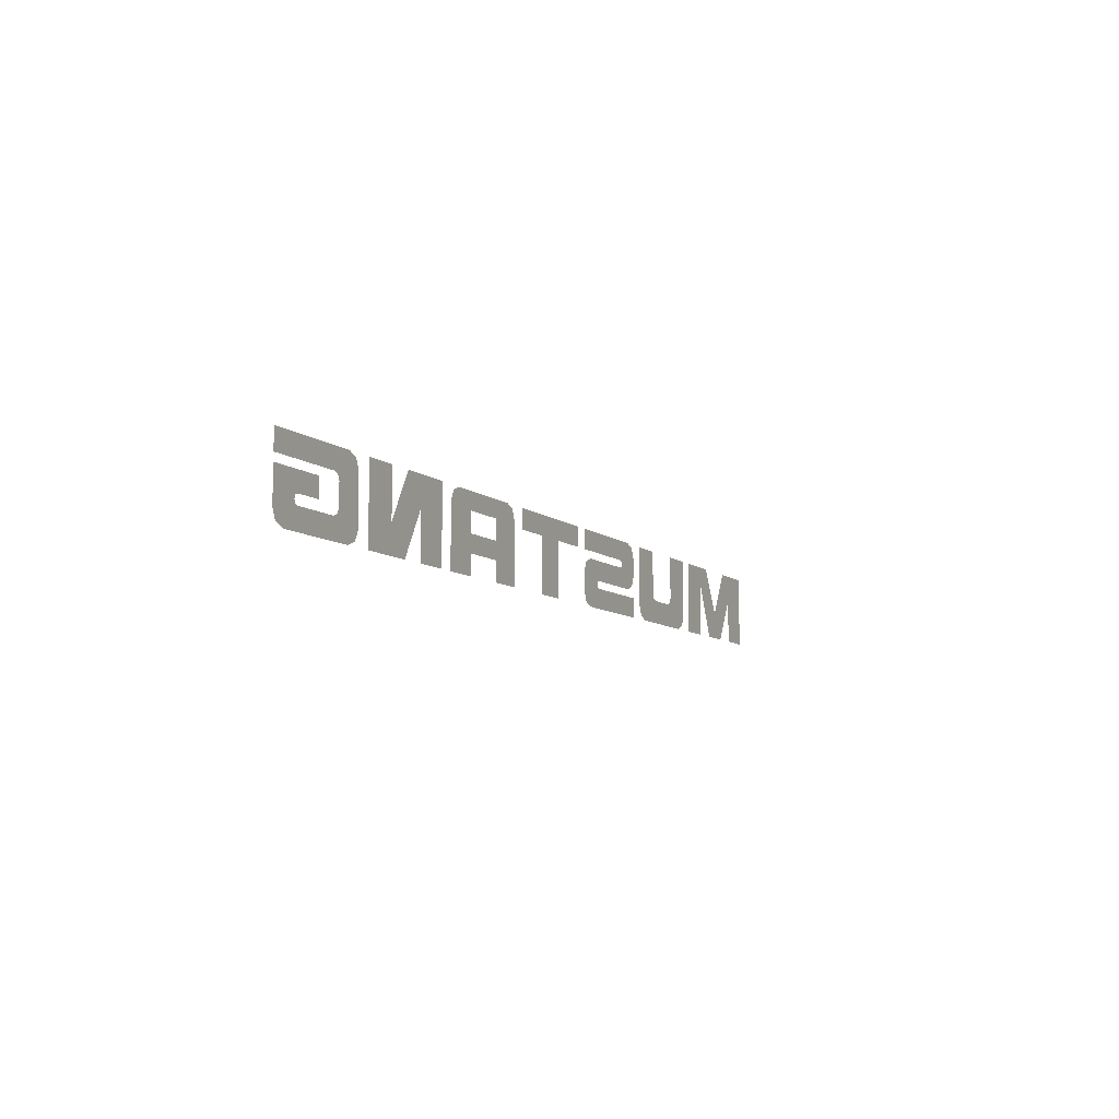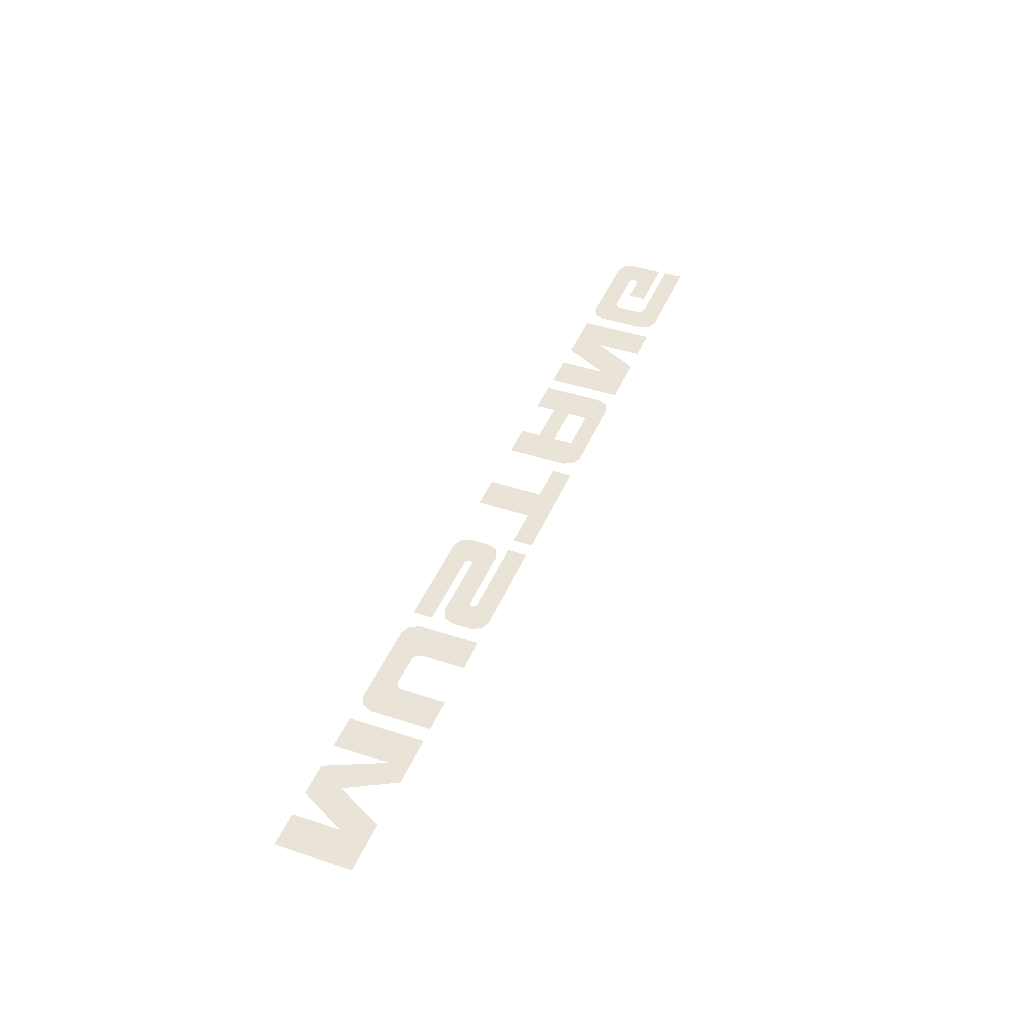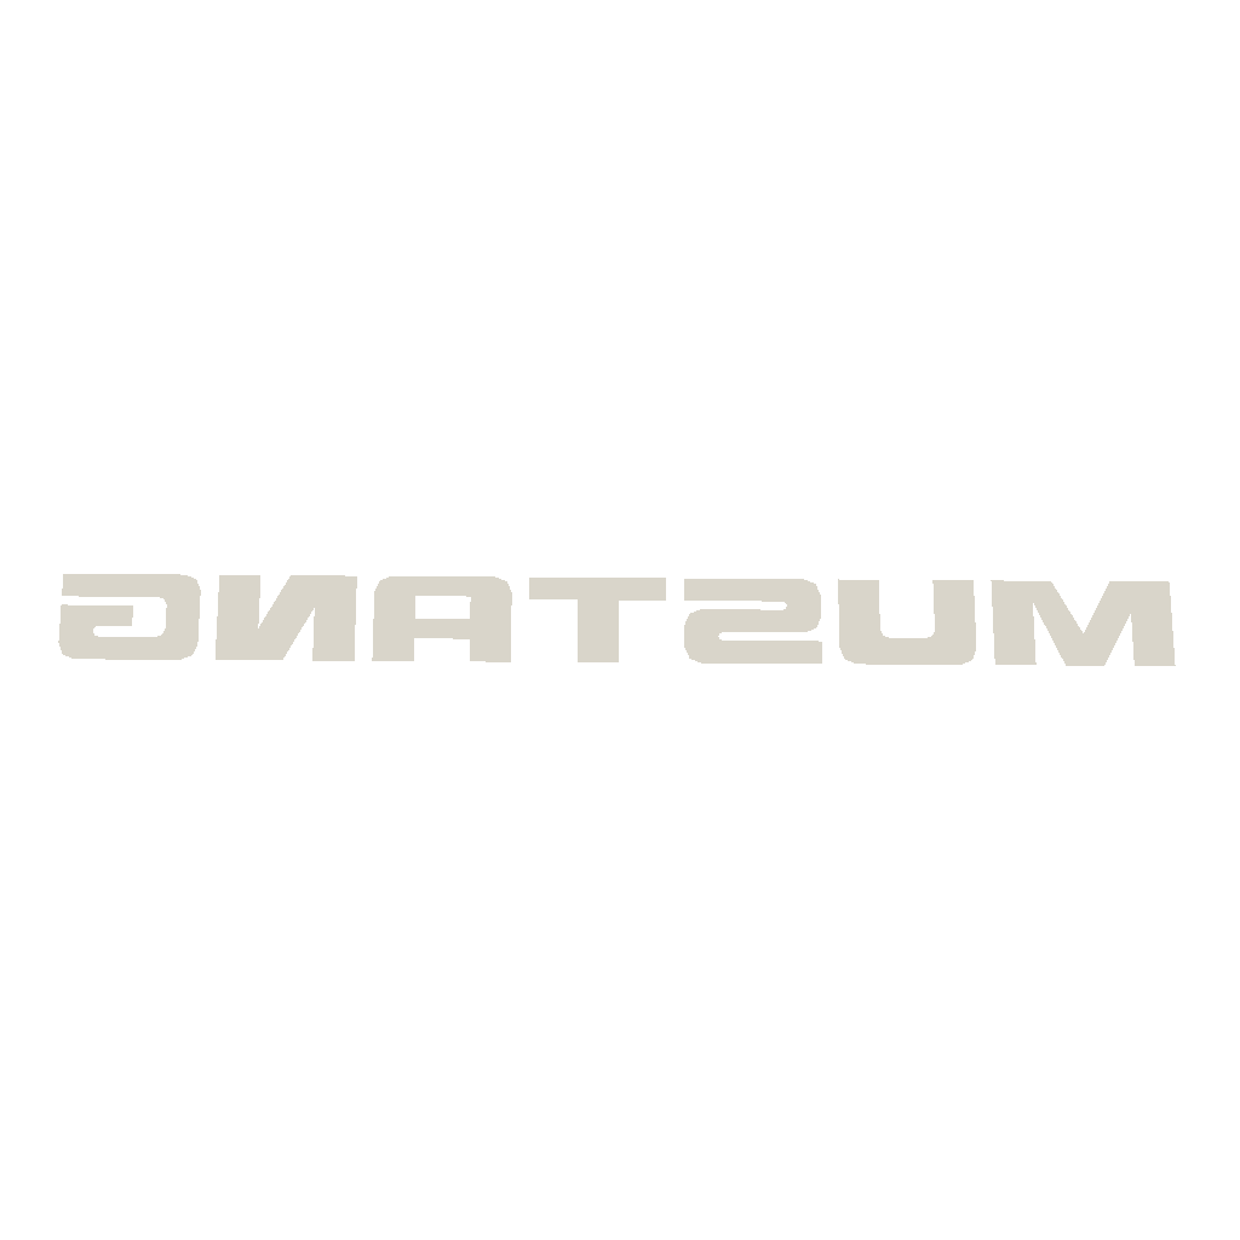
<metadata>
{"format":"obj","ext":"obj","renderer":"f3d","projection":"perspective","resolution":1024,"background":"white","views":[{"elev":-8.3,"azim":116.1,"up":"+Z"},{"elev":42.8,"azim":-68.6,"up":"+Y"},{"elev":-15.2,"azim":178.5,"up":"+Z"}]}
</metadata>
<code>
v -0.1837 0 0.025
v -0.1794 0 0.03561
v -0.1688 0 0.04
v 0.09875 0 0.025
v 0.1031 0 0.03561
v 0.1138 0 0.04
v 0.2238 0 0.025
v 0.2194 0 0.03561
v 0.2087 0 0.04
v 0.3812 0 0.025
v 0.3856 0 0.03561
v 0.3962 0 0.04
v -0.1528 0 0.0187
v -0.1516 0 0.01752
v -0.1487 0 0.0187
v -0.1528 0 0.0187
v -0.1528 0 0.01468
v -0.1516 0 0.01752
v -0.1528 0 0.01065
v -0.1516 0 0.01183
v -0.1528 0 0.01468
v -0.1528 0 0.01065
v -0.1487 0 0.01065
v -0.1516 0 0.01183
v 0.4113 0 0.0187
v 0.4134 0 0.0165
v 0.4113 0 0.0112
v 0.4113 0 0.0187
v 0.4188 0 0.0187
v 0.4134 0 0.0165
v -0.1837 0 0.00435
v -0.1794 0 -0.006256
v -0.1688 0 -0.01065
v -0.05875 0 -0.00435
v -0.06314 0 0.006256
v -0.07375 0 0.01065
v -0.2875 0 -0.015
v -0.2853 0 -0.0128
v -0.2875 0 -0.0075
v -0.2875 0 -0.015
v -0.28 0 -0.015
v -0.2853 0 -0.0128
v -0.2375 0 -0.015
v -0.2397 0 -0.0128
v -0.2375 0 -0.0075
v -0.2375 0 -0.015
v -0.245 0 -0.015
v -0.2397 0 -0.0128
v 0.4113 0 -0.0187
v 0.4134 0 -0.0165
v 0.4113 0 -0.0112
v 0.4113 0 -0.0187
v 0.4188 0 -0.0187
v 0.4134 0 -0.0165
v 0.4763 0 -0.0087
v 0.4748 0 -0.01016
v 0.4713 0 -0.0087
v 0.4763 0 -0.0087
v 0.4763 0 -0.0137
v 0.4748 0 -0.01016
v 0.4763 0 -0.0187
v 0.4748 0 -0.01724
v 0.4763 0 -0.0137
v 0.4763 0 -0.0187
v 0.4713 0 -0.0187
v 0.4748 0 -0.01724
v -0.08972 0 -0.01065
v -0.0909 0 -0.01183
v -0.09375 0 -0.01065
v -0.08972 0 -0.01065
v -0.08972 0 -0.01468
v -0.0909 0 -0.01183
v -0.08972 0 -0.0187
v -0.0909 0 -0.01752
v -0.08972 0 -0.01468
v -0.08972 0 -0.0187
v -0.09375 0 -0.0187
v -0.0909 0 -0.01752
v -0.325 0 -0.025
v -0.3206 0 -0.03561
v -0.31 0 -0.04
v -0.2 0 -0.025
v -0.2044 0 -0.03561
v -0.215 0 -0.04
v -0.05875 0 -0.025
v -0.06314 0 -0.03561
v -0.07375 0 -0.04
v 0.3812 0 -0.025
v 0.3856 0 -0.03561
v 0.3962 0 -0.04
v 0.5062 0 -0.025
v 0.5019 0 -0.03561
v 0.4912 0 -0.04
v -0.5062 0 0.04
v -0.5062 0 -0.04
v -0.4688 0 -0.04
v -0.4688 0 0.01
v -0.5062 0 0.04
v -0.4688 0 0.01
v -0.4238 0 -0.01
v -0.4509 0 0.04
v -0.4688 0 0.01
v -0.4416 0 -0.04
v -0.4059 0 -0.04
v -0.4238 0 -0.01
v -0.3412 0 0.04
v -0.3787 0 0.02
v -0.3787 0 -0.04
v -0.3412 0 -0.04
v -0.3966 0 0.04
v -0.4238 0 -0.01
v -0.3787 0 0.02
v -0.3787 0 0.02
v -0.3412 0 0.04
v -0.3966 0 0.04
v -0.4059 0 -0.04
v -0.3787 0 0.02
v -0.4238 0 -0.01
v -0.325 0 0.04
v -0.325 0 -0.025
v -0.2875 0 -0.0075
v -0.2875 0 0.04
v -0.2375 0 0.04
v -0.2375 0 -0.0075
v -0.2 0 -0.025
v -0.2 0 0.04
v -0.31 0 -0.04
v -0.215 0 -0.04
v -0.245 0 -0.015
v -0.28 0 -0.015
v -0.1487 0 0.01065
v -0.1688 0 -0.01065
v -0.09375 0 -0.01065
v -0.07375 0 0.01065
v -0.1688 0 -0.01065
v -0.1487 0 0.01065
v -0.1528 0 0.01065
v -0.1837 0 0.00435
v -0.09375 0 -0.01065
v -0.08972 0 -0.01065
v -0.05875 0 -0.00435
v -0.07375 0 0.01065
v -0.1837 0 0.025
v -0.1837 0 0.00435
v -0.1528 0 0.01065
v -0.1528 0 0.01468
v -0.1837 0 0.025
v -0.1528 0 0.01468
v -0.1528 0 0.0187
v -0.1688 0 0.04
v -0.1837 0 0.025
v -0.1528 0 0.0187
v -0.1487 0 0.0187
v -0.1688 0 0.04
v -0.1487 0 0.0187
v -0.05875 0 0.0187
v -0.05875 0 0.04
v -0.05875 0 -0.00435
v -0.08972 0 -0.01065
v -0.08972 0 -0.01468
v -0.05875 0 -0.025
v -0.05875 0 -0.025
v -0.08972 0 -0.01468
v -0.08972 0 -0.0187
v -0.07375 0 -0.04
v -0.05875 0 -0.025
v -0.08972 0 -0.0187
v -0.09375 0 -0.0187
v -0.07375 0 -0.04
v -0.09375 0 -0.0187
v -0.1837 0 -0.0187
v -0.1837 0 -0.04
v -0.325 0 -0.025
v -0.2875 0 -0.015
v -0.2875 0 -0.0075
v -0.325 0 -0.025
v -0.31 0 -0.04
v -0.28 0 -0.015
v -0.2875 0 -0.015
v -0.2 0 -0.025
v -0.2375 0 -0.0075
v -0.2375 0 -0.015
v -0.2 0 -0.025
v -0.2375 0 -0.015
v -0.245 0 -0.015
v -0.215 0 -0.04
v -0.0425 0 0.04
v 0.00125 0 0.0187
v 0.03875 0 0.0187
v 0.0825 0 0.04
v 0.00125 0 0.0187
v 0.00125 0 -0.04
v 0.03875 0 -0.04
v 0.03875 0 0.0187
v -0.0425 0 0.04
v -0.0425 0 0.0187
v 0.00125 0 0.0187
v 0.0825 0 0.0187
v 0.0825 0 0.04
v 0.03875 0 0.0187
v 0.1138 0 0.04
v 0.1363 0 0.0213
v 0.1862 0 0.0213
v 0.2087 0 0.04
v 0.09875 0 0.025
v 0.09875 0 -0.04
v 0.1363 0 -0.04
v 0.1363 0 -0.0187
v 0.2238 0 0.025
v 0.1862 0 -0.0187
v 0.1862 0 -0.04
v 0.2238 0 -0.04
v 0.1363 0 0
v 0.1363 0 -0.0187
v 0.1862 0 -0.0187
v 0.1862 0 0
v 0.09875 0 0.025
v 0.1363 0 -0.0187
v 0.1363 0 0
v 0.2238 0 0.025
v 0.1862 0 0
v 0.1862 0 -0.0187
v 0.09875 0 0.025
v 0.1363 0 0
v 0.1363 0 0.0213
v 0.1138 0 0.04
v 0.2087 0 0.04
v 0.1862 0 0.0213
v 0.1862 0 0
v 0.2238 0 0.025
v 0.24 0 0.04
v 0.24 0 -0.04
v 0.2775 0 -0.04
v 0.2775 0 0.01
v 0.24 0 0.04
v 0.2775 0 0.01
v 0.3275 0 -0.01
v 0.3003 0 0.04
v 0.2775 0 0.01
v 0.3047 0 -0.04
v 0.365 0 -0.04
v 0.3275 0 -0.01
v 0.3275 0 0.04
v 0.3275 0 -0.01
v 0.365 0 -0.04
v 0.365 0 0.04
v 0.3812 0 0.025
v 0.3812 0 -0.025
v 0.4113 0 -0.0112
v 0.4113 0 0.0112
v 0.3812 0 -0.025
v 0.3962 0 -0.04
v 0.4113 0 -0.0187
v 0.4113 0 -0.0112
v 0.3962 0 0.04
v 0.3812 0 0.025
v 0.4113 0 0.0112
v 0.4113 0 0.0187
v 0.3962 0 0.04
v 0.4113 0 0.0187
v 0.4188 0 0.0187
v 0.5062 0 0.04
v 0.5062 0 0.04
v 0.4188 0 0.0187
v 0.5062 0 0.0187
v 0.3962 0 -0.04
v 0.4188 0 -0.0187
v 0.4113 0 -0.0187
v 0.3962 0 -0.04
v 0.4912 0 -0.04
v 0.4713 0 -0.0187
v 0.4188 0 -0.0187
v 0.4912 0 -0.04
v 0.4763 0 -0.0187
v 0.4713 0 -0.0187
v 0.4763 0 -0.0187
v 0.4912 0 -0.04
v 0.5062 0 -0.025
v 0.4763 0 -0.0137
v 0.5062 0 0.01065
v 0.4763 0 -0.0087
v 0.4763 0 -0.0137
v 0.5062 0 -0.025
v 0.5062 0 0.01065
v 0.4412 0 0.01065
v 0.4713 0 -0.0087
v 0.4763 0 -0.0087
v 0.4412 0 0.01065
v 0.4412 0 -0.0087
v 0.4713 0 -0.0087
g mesh7440510
f 1 3 2
g mesh7440512
f 4 6 5
g mesh7440514
f 7 8 9
g mesh7440516
f 10 12 11
g mesh7440518
f 13 14 15
f 16 17 18
f 19 20 21
f 22 23 24
g mesh7440520
f 25 27 26
f 28 30 29
g mesh7440522
f 31 32 33
g mesh7440524
f 34 35 36
g mesh7440526
f 37 38 39
f 40 41 42
g mesh7440528
f 43 45 44
f 46 48 47
g mesh7440530
f 49 50 51
f 52 53 54
g mesh7440532
f 55 57 56
f 58 60 59
f 61 63 62
f 64 66 65
g mesh7440534
f 67 69 68
f 70 72 71
f 73 75 74
f 76 78 77
g mesh7440536
f 79 80 81
g mesh7440538
f 82 84 83
g mesh7440540
f 85 87 86
g mesh7440542
f 88 89 90
g mesh7440544
f 91 93 92
f 94 95 96
f 96 97 94
f 98 99 100
f 100 101 98
f 102 103 104
f 104 105 102
f 106 107 108
f 108 109 106
f 110 111 112
f 113 114 115
f 116 117 118
f 119 120 121
f 121 122 119
f 123 124 125
f 125 126 123
f 127 128 129
f 129 130 127
f 131 132 133
f 133 134 131
f 135 136 137
f 137 138 135
f 139 140 141
f 141 142 139
f 143 144 145
f 145 146 143
f 147 148 149
f 150 151 152
f 152 153 150
f 154 155 156
f 156 157 154
f 158 159 160
f 160 161 158
f 162 163 164
f 165 166 167
f 167 168 165
f 169 170 171
f 171 172 169
f 173 174 175
f 176 177 178
f 178 179 176
f 180 181 182
f 183 184 185
f 185 186 183
f 187 188 189
f 189 190 187
f 191 192 193
f 193 194 191
f 195 196 197
f 198 199 200
f 201 202 203
f 203 204 201
f 205 206 207
f 207 208 205
f 209 210 211
f 211 212 209
f 213 214 215
f 215 216 213
f 217 218 219
f 220 221 222
f 223 224 225
f 225 226 223
f 227 228 229
f 229 230 227
f 231 232 233
f 233 234 231
f 235 236 237
f 237 238 235
f 239 240 241
f 241 242 239
f 243 244 245
f 245 246 243
f 247 248 249
f 249 250 247
f 251 252 253
f 253 254 251
f 255 256 257
f 257 258 255
f 259 260 261
f 261 262 259
f 263 264 265
f 266 267 268
f 269 270 271
f 271 272 269
f 273 274 275
f 276 277 278
f 278 279 276
f 280 281 282
f 282 283 280
f 284 285 286
f 286 287 284
f 288 289 290

</code>
